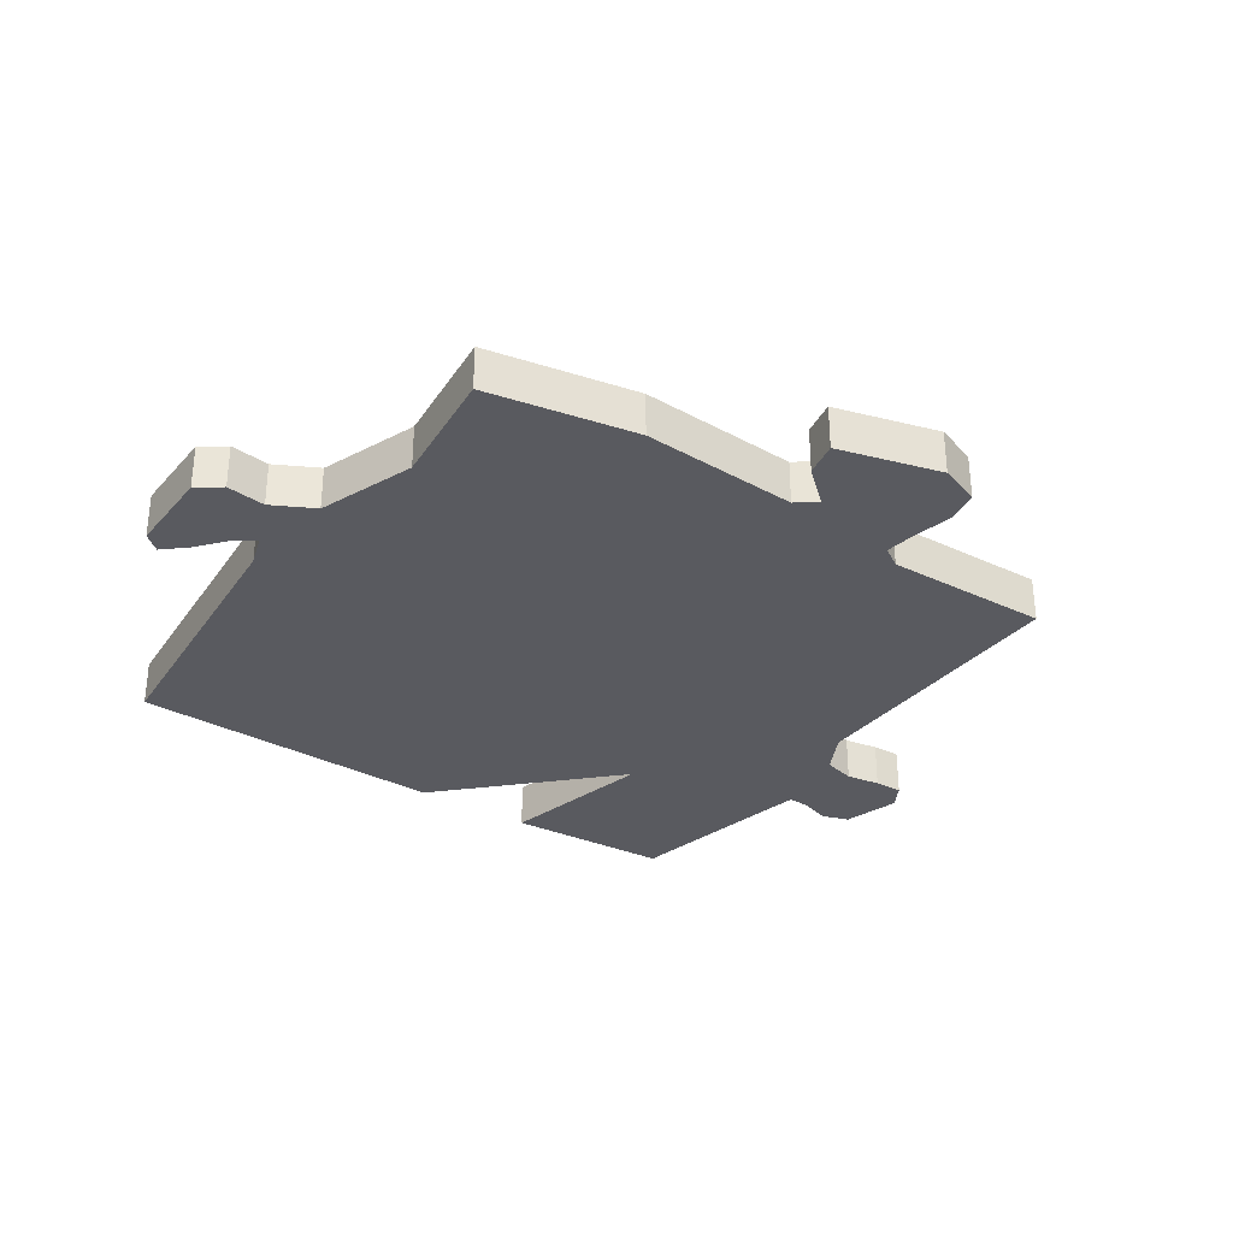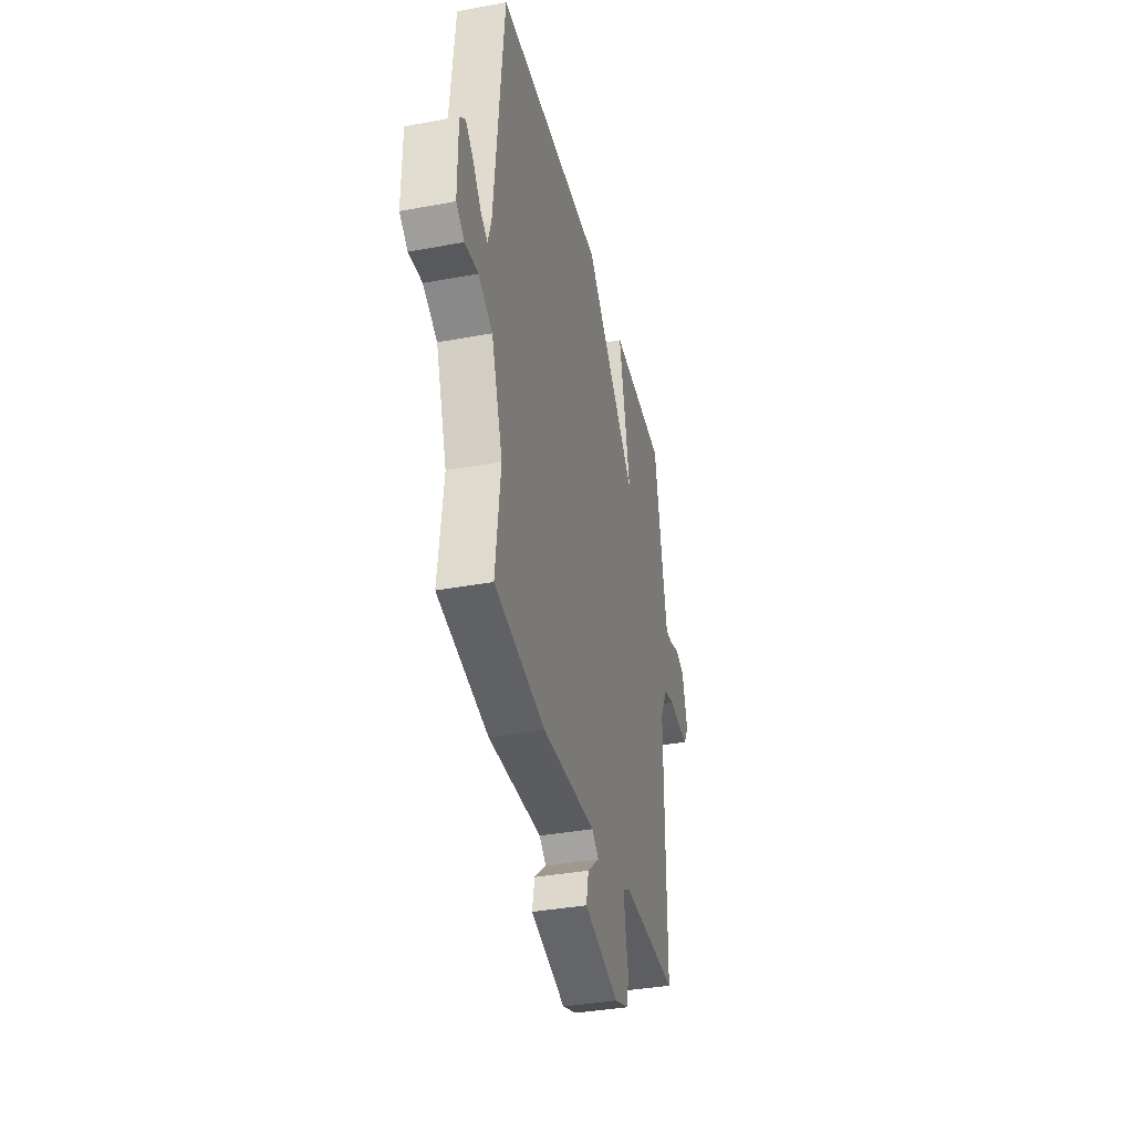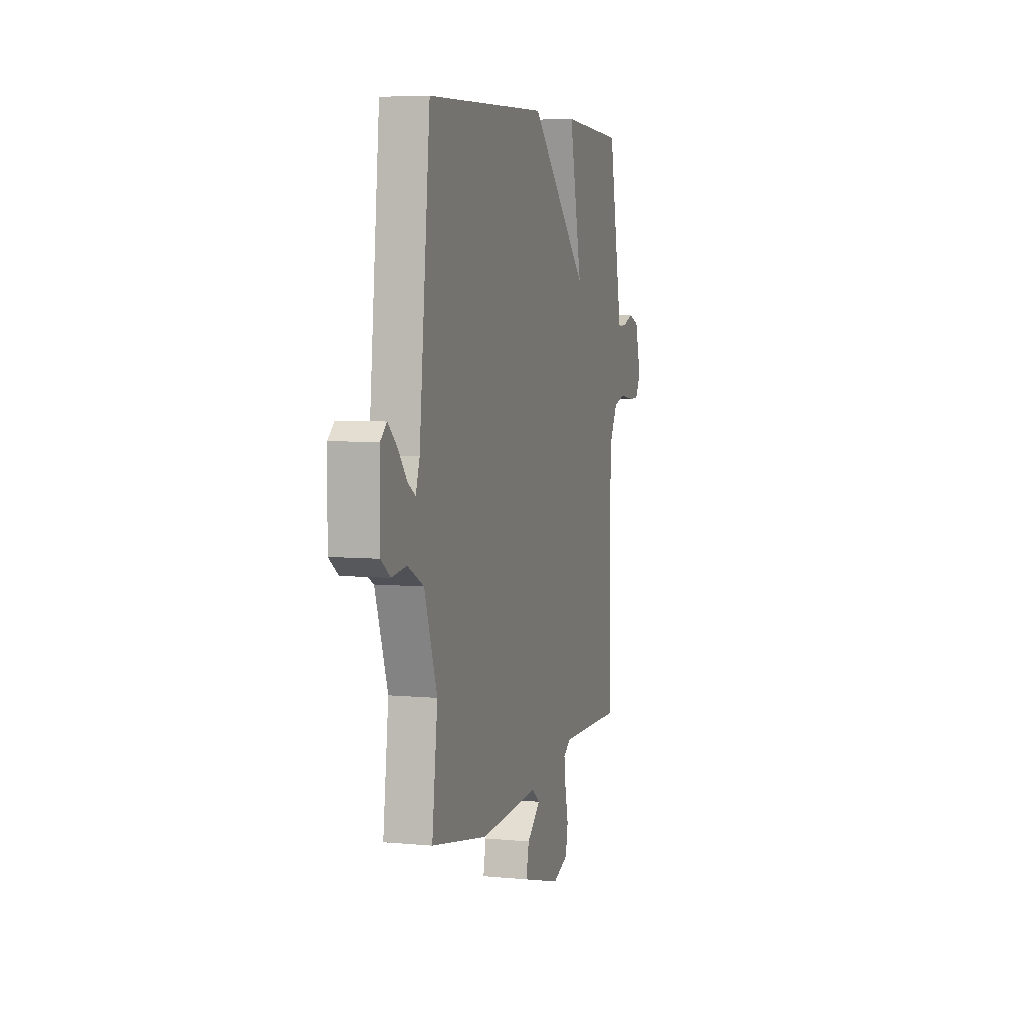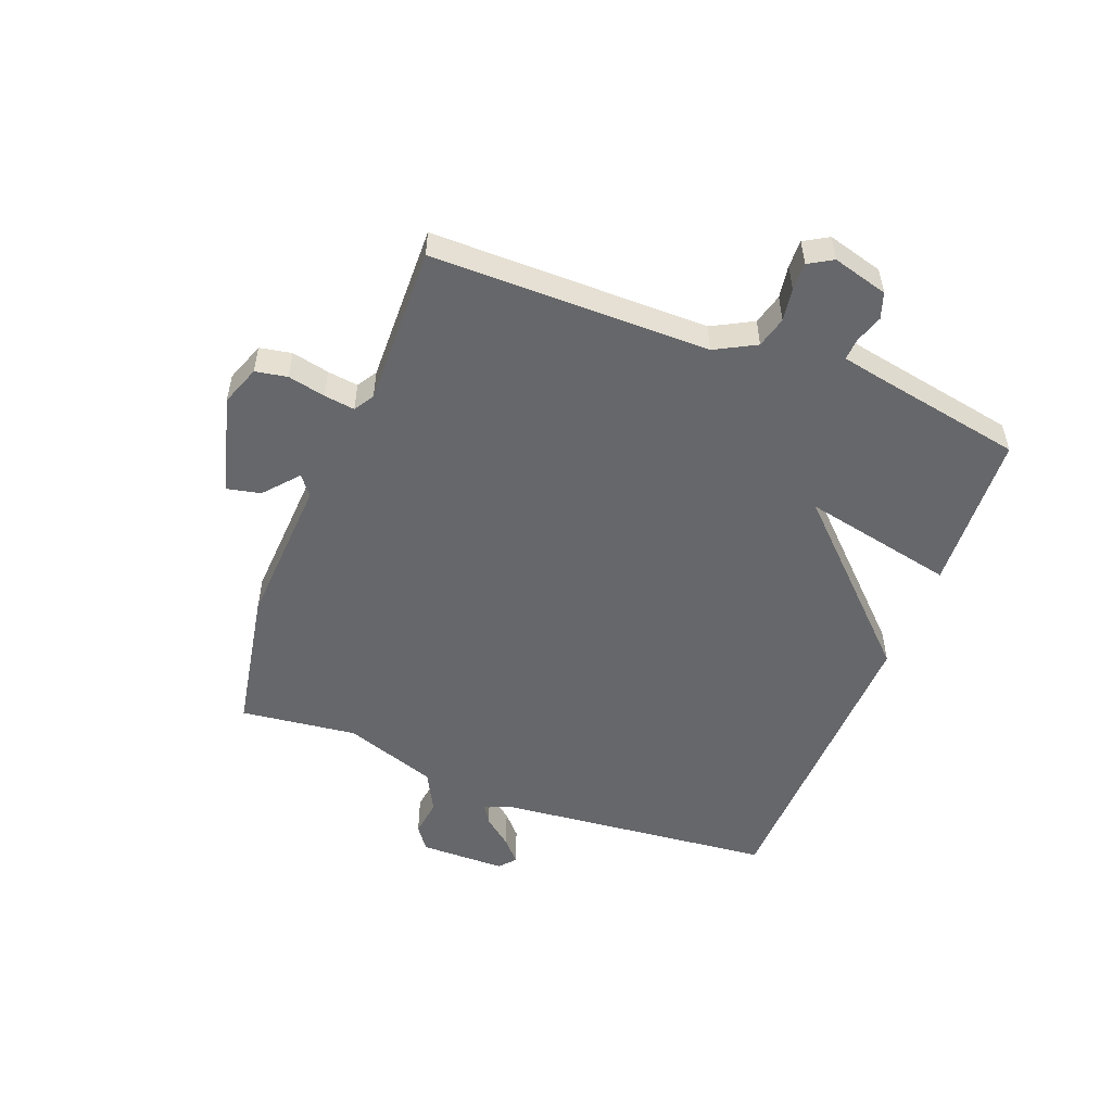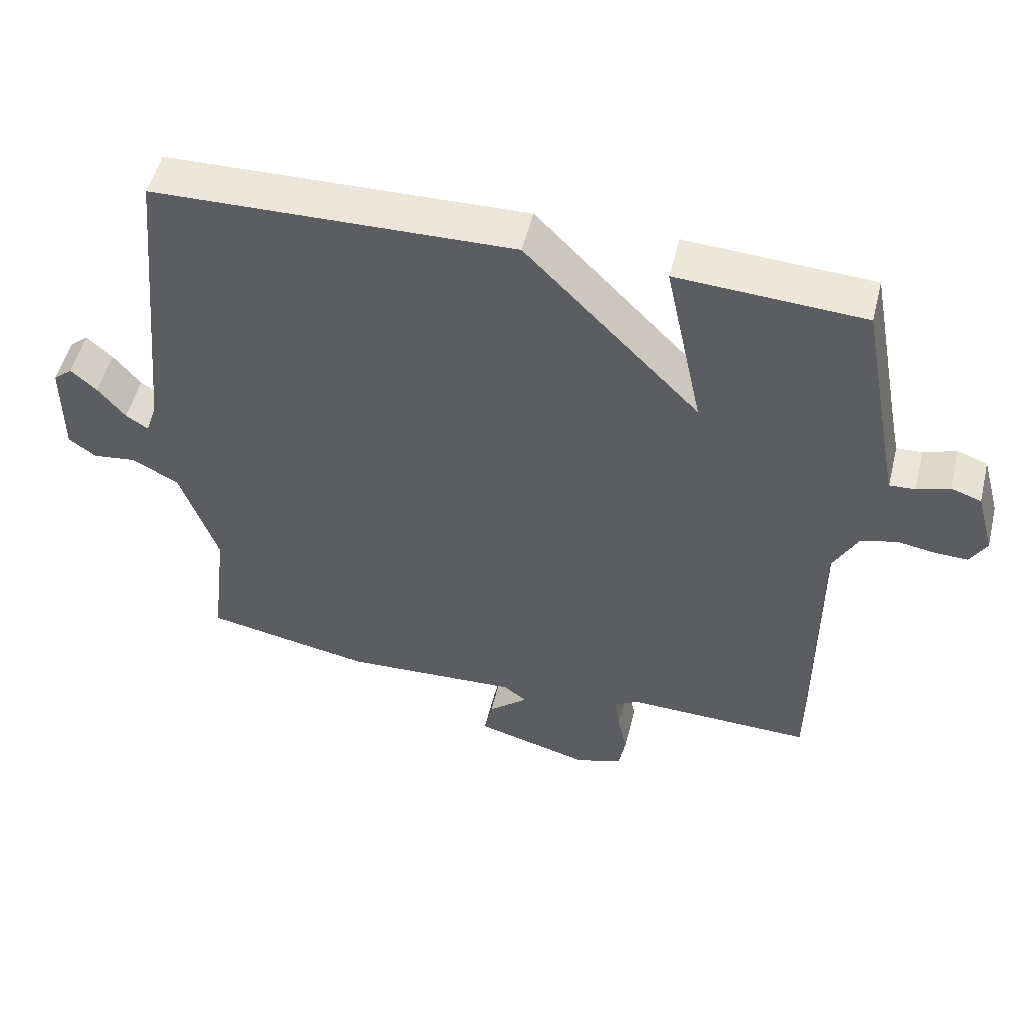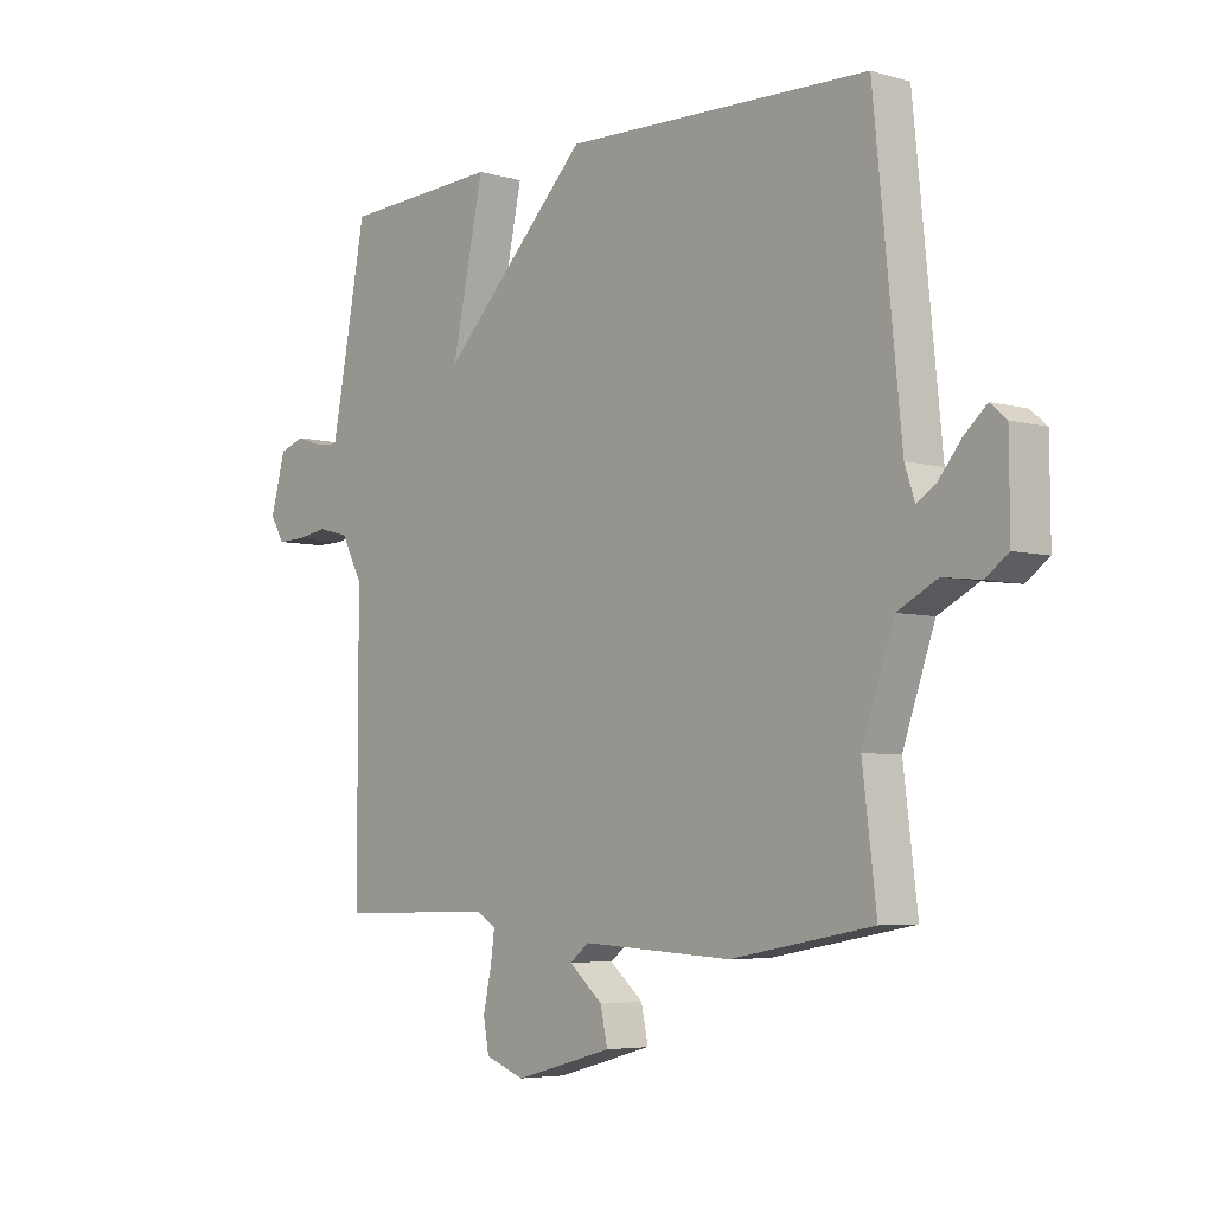
<metadata>
{"format":"obj","ext":"obj","renderer":"f3d","projection":"perspective","resolution":1024,"background":"white","views":[{"elev":-31.9,"azim":145.3,"up":"+Y"},{"elev":-37.2,"azim":103.4,"up":"+Z"},{"elev":5.8,"azim":106.2,"up":"+Z"},{"elev":-52.2,"azim":-111.1,"up":"+Y"},{"elev":51.8,"azim":-166.1,"up":"+Z"},{"elev":-5.2,"azim":48.4,"up":"+Z"}]}
</metadata>
<code>
v 0.5 0.07 0.5
v 0.547 0.07 0.031
v 0.564 0.07 -0.02
v 0.597 0.07 0.001
v 0.637 0.07 0.05
v 0.675 0.07 0.084
v 0.703 0.07 0.06
v 0.704 0.07 -0.086
v 0.664 0.07 -0.115
v 0.6 0.07 -0.107
v 0.531 0.07 -0.143
v 0.476 0.07 -0.302
v 0.5 0.07 -0.5
v 0.255 0.07 -0.545
v -0.004 0.07 -0.531
v -0.037 0.07 -0.557
v 0.021 0.07 -0.607
v 0.033 0.07 -0.664
v -0.136 0.07 -0.71
v -0.204 0.07 -0.685
v -0.214 0.07 -0.631
v -0.2 0.07 -0.567
v -0.193 0.07 -0.515
v -0.227 0.07 -0.494
v -0.5 0.07 -0.5
v -0.5 0.07 -0.029
v -0.537 0.07 0.04
v -0.59 0.07 0.054
v -0.646 0.07 0.045
v -0.693 0.07 0.044
v -0.717 0.07 0.085
v -0.691 0.07 0.179
v -0.647 0.07 0.194
v -0.599 0.07 0.178
v -0.562 0.07 0.176
v -0.55 0.07 0.235
v -0.5 0.07 0.5
v -0.228 0.07 0.515
v -0.283 0.07 0.256
v -0.028 0.07 0.515
v 0.5 0 0.5
v 0.547 0 0.031
v 0.564 0 -0.02
v 0.597 0 0.001
v 0.637 0 0.05
v 0.675 0 0.084
v 0.703 0 0.06
v 0.704 0 -0.086
v 0.664 0 -0.115
v 0.6 0 -0.107
v 0.531 0 -0.143
v 0.476 0 -0.302
v 0.5 0 -0.5
v 0.255 0 -0.545
v -0.004 0 -0.531
v -0.037 0 -0.557
v 0.021 0 -0.607
v 0.033 0 -0.664
v -0.136 0 -0.71
v -0.204 0 -0.685
v -0.214 0 -0.631
v -0.2 0 -0.567
v -0.193 0 -0.515
v -0.227 0 -0.494
v -0.5 0 -0.5
v -0.5 0 -0.029
v -0.537 0 0.04
v -0.59 0 0.054
v -0.646 0 0.045
v -0.693 0 0.044
v -0.717 0 0.085
v -0.691 0 0.179
v -0.647 0 0.194
v -0.599 0 0.178
v -0.562 0 0.176
v -0.55 0 0.235
v -0.5 0 0.5
v -0.228 0 0.515
v -0.283 0 0.256
v -0.028 0 0.515
f 39 40 1 2
f 36 37 38 39
f 39 2 3
f 36 39 3
f 35 36 3
f 34 35 3
f 32 33 34
f 31 32 34
f 30 31 34
f 29 30 34
f 28 29 34
f 27 28 34 3
f 26 27 3
f 24 25 26 3
f 23 24 3
f 22 23 3 4
f 20 21 22
f 19 20 22
f 18 19 22
f 17 18 22
f 16 17 22
f 15 16 22 4
f 12 13 14 15
f 11 12 15
f 11 15 4
f 5 6 7
f 4 5 7
f 11 4 7
f 10 11 7
f 7 8 9 10
f 42 41 80 79
f 79 78 77 76
f 43 42 79
f 43 79 76
f 43 76 75
f 43 75 74
f 74 73 72
f 74 72 71
f 74 71 70
f 74 70 69
f 74 69 68
f 43 74 68 67
f 43 67 66
f 43 66 65 64
f 43 64 63
f 44 43 63 62
f 62 61 60
f 62 60 59
f 62 59 58
f 62 58 57
f 62 57 56
f 44 62 56 55
f 55 54 53 52
f 55 52 51
f 44 55 51
f 47 46 45
f 47 45 44
f 47 44 51
f 47 51 50
f 50 49 48 47
f 1 41 42 2
f 2 42 43 3
f 3 43 44 4
f 4 44 45 5
f 5 45 46 6
f 6 46 47 7
f 7 47 48 8
f 8 48 49 9
f 9 49 50 10
f 10 50 51 11
f 11 51 52 12
f 12 52 53 13
f 13 53 54 14
f 14 54 55 15
f 15 55 56 16
f 16 56 57 17
f 17 57 58 18
f 18 58 59 19
f 19 59 60 20
f 20 60 61 21
f 21 61 62 22
f 22 62 63 23
f 23 63 64 24
f 24 64 65 25
f 25 65 66 26
f 26 66 67 27
f 27 67 68 28
f 28 68 69 29
f 29 69 70 30
f 30 70 71 31
f 31 71 72 32
f 32 72 73 33
f 33 73 74 34
f 34 74 75 35
f 35 75 76 36
f 36 76 77 37
f 37 77 78 38
f 38 78 79 39
f 39 79 80 40
f 40 80 41 1

</code>
